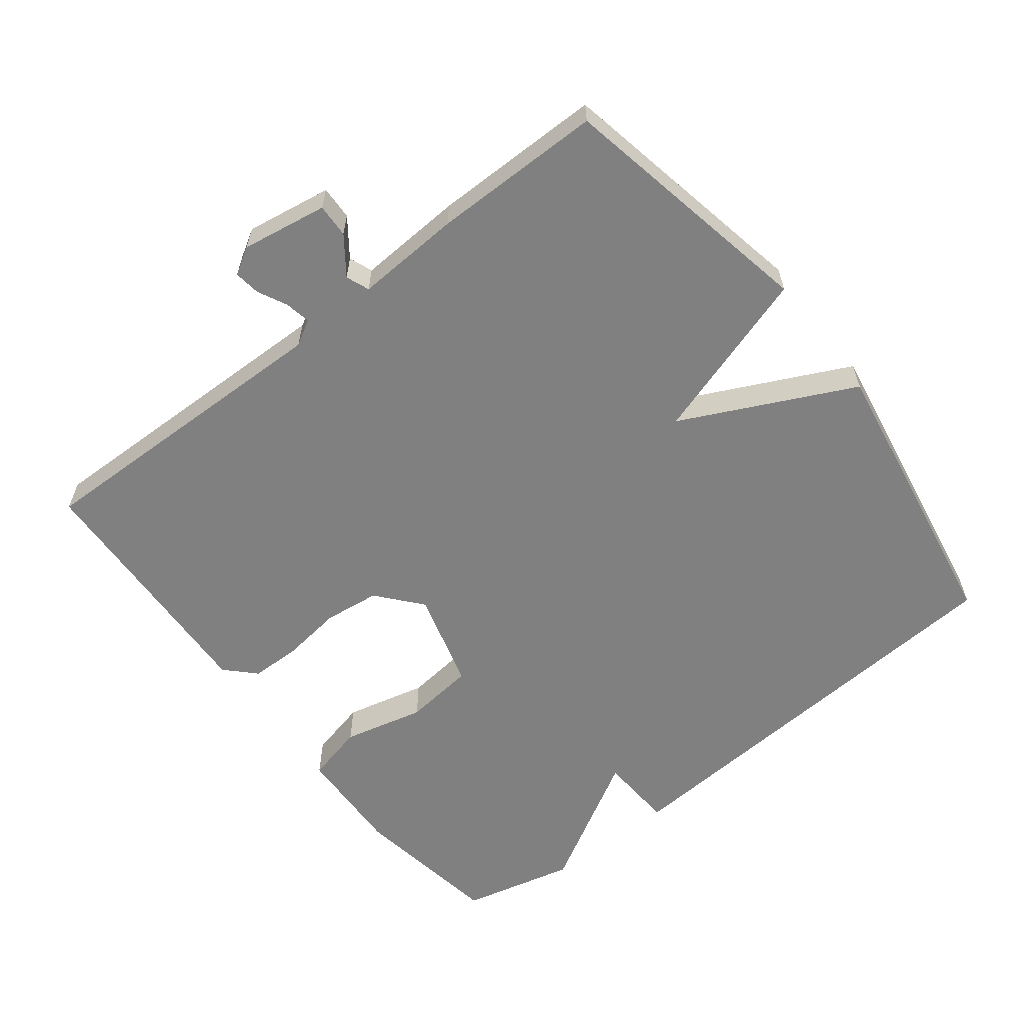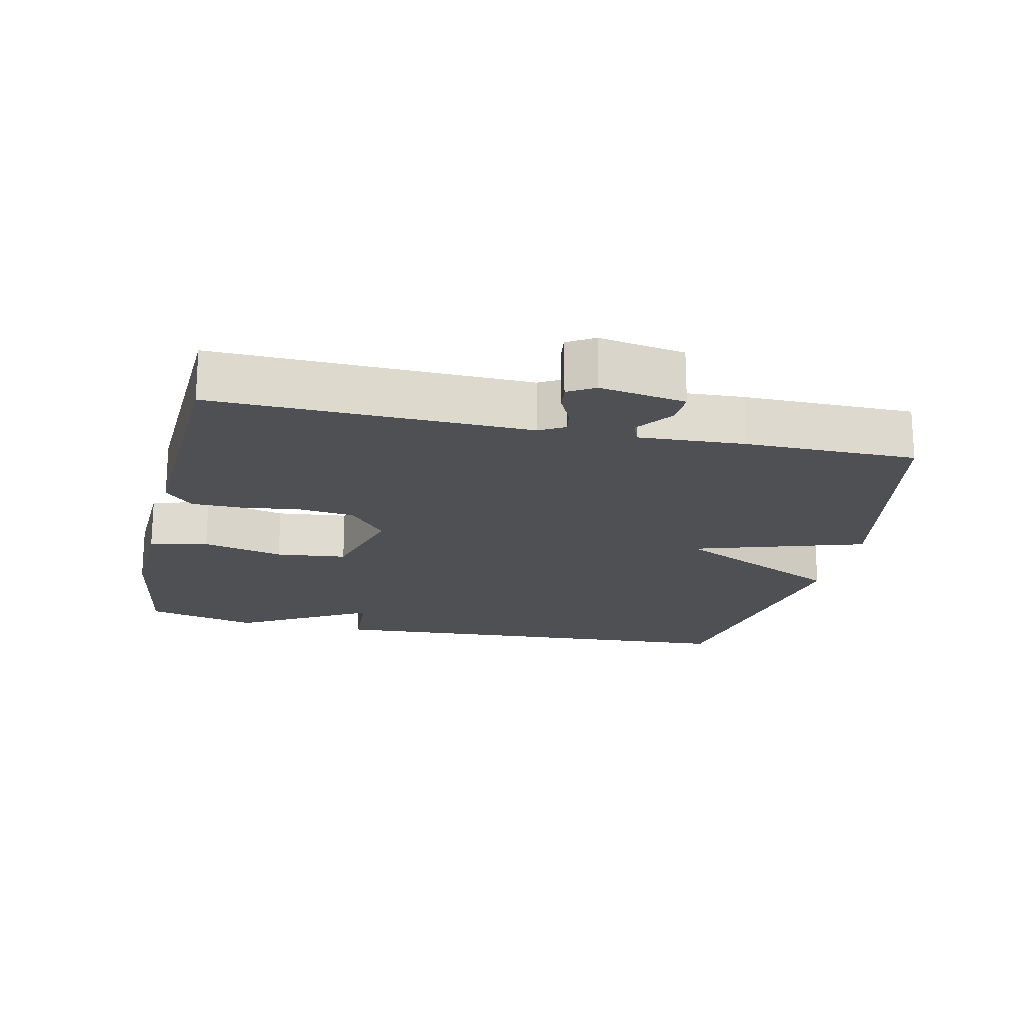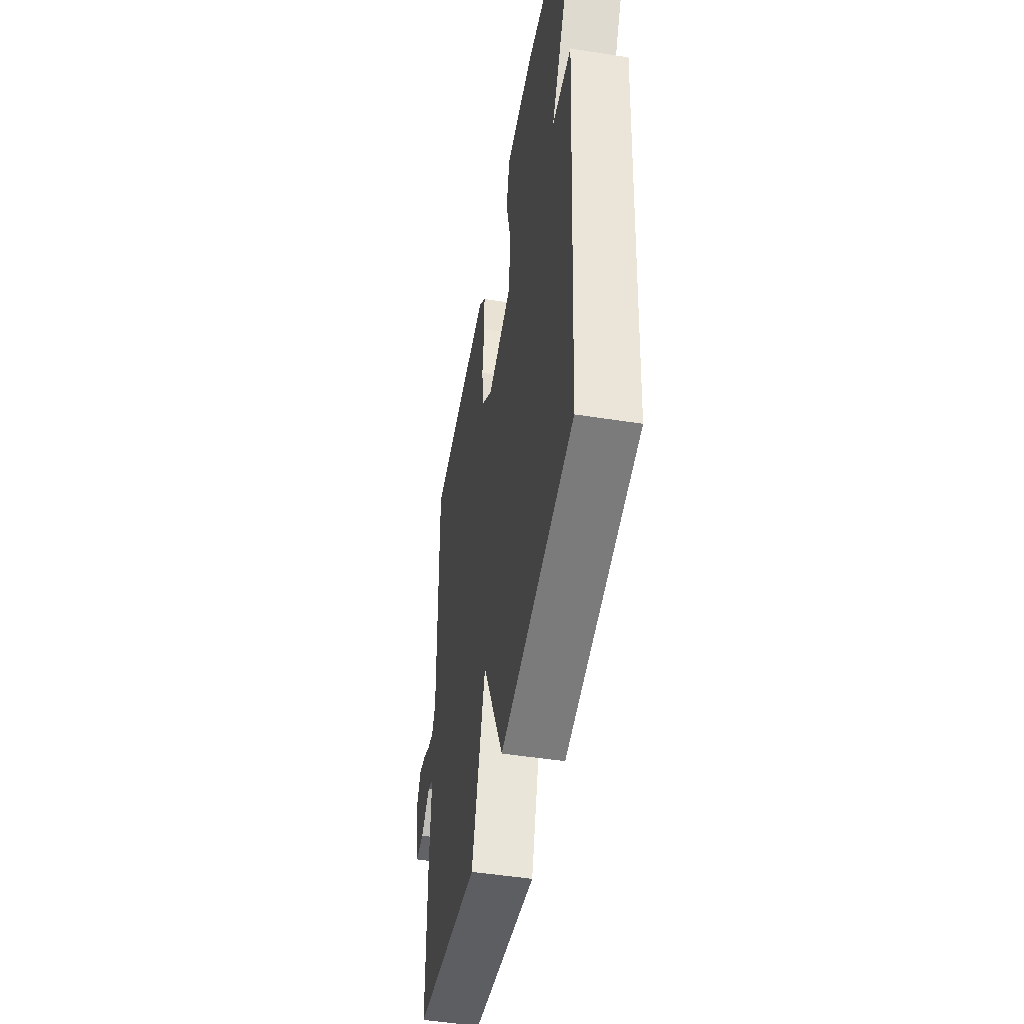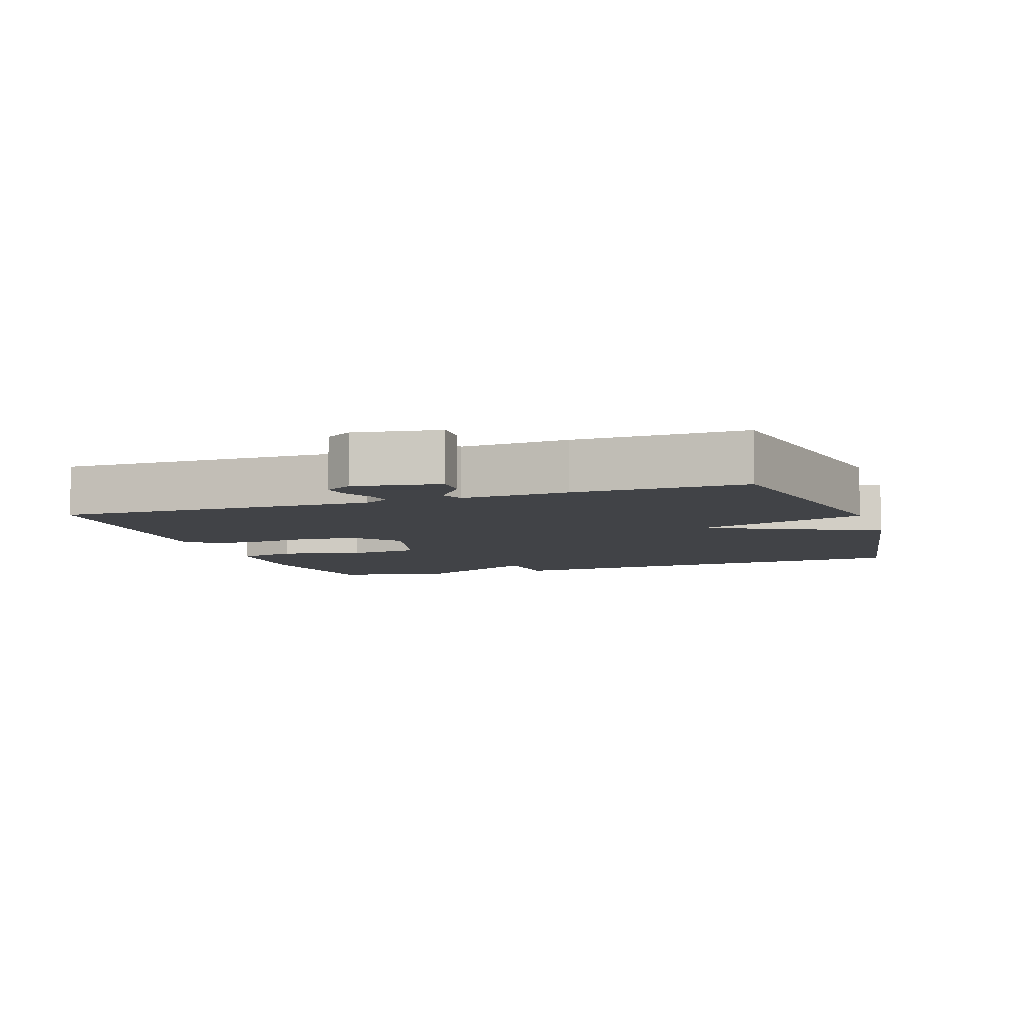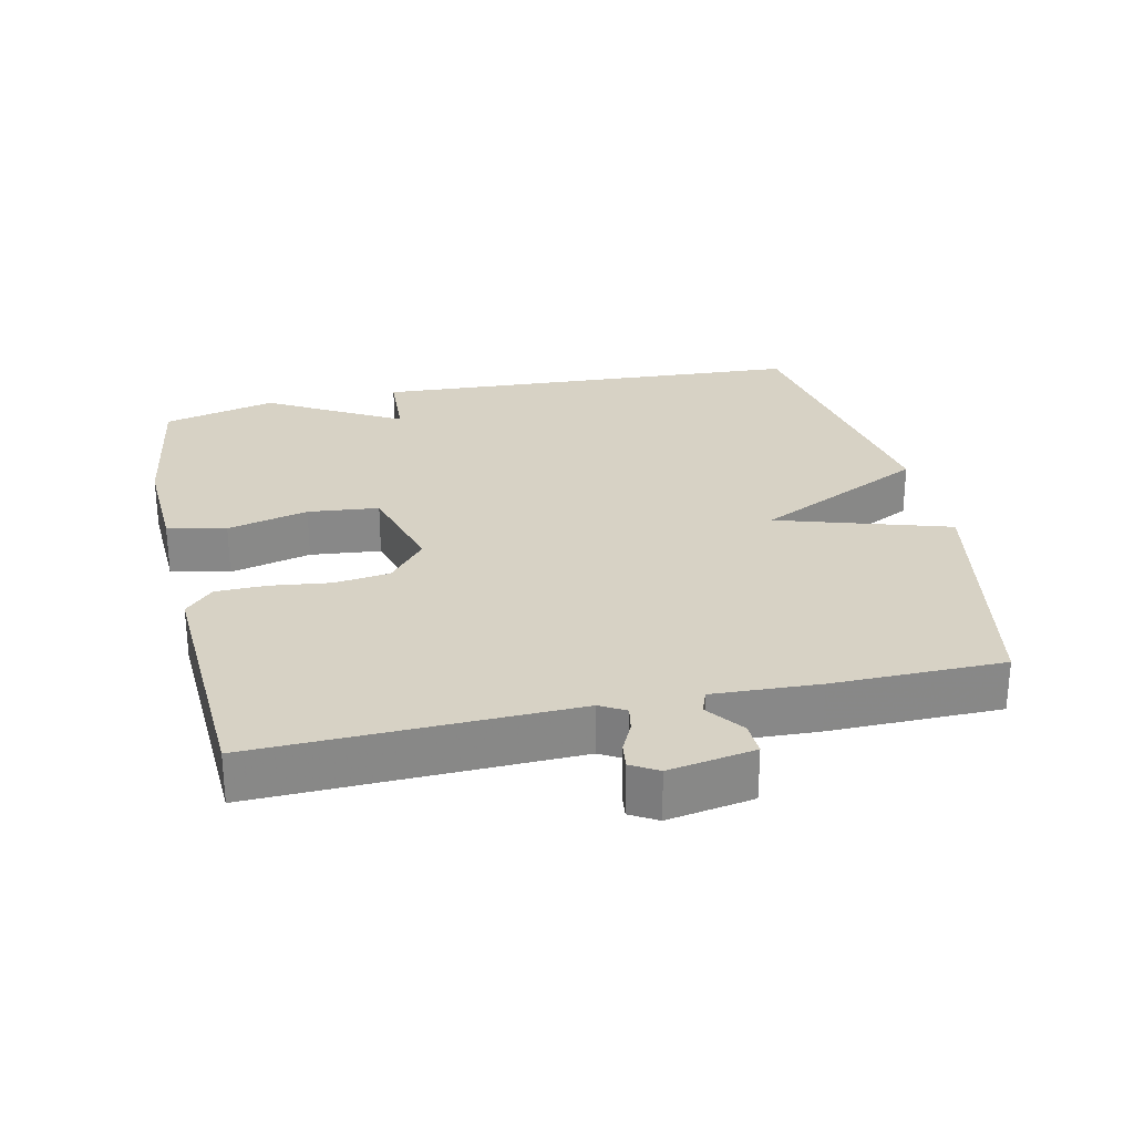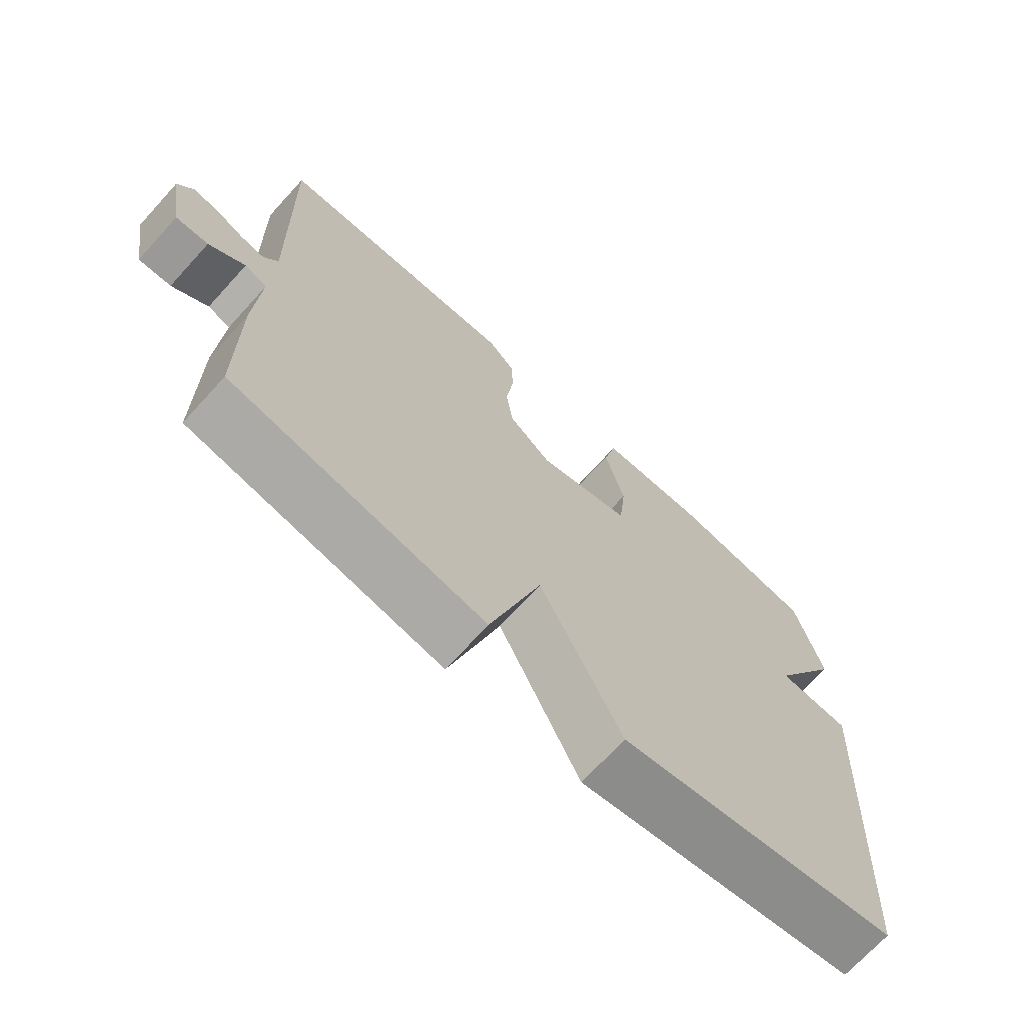
<metadata>
{"format":"obj","ext":"obj","renderer":"f3d","projection":"perspective","resolution":1024,"background":"white","views":[{"elev":-60.2,"azim":128.1,"up":"+Y"},{"elev":-19.2,"azim":77.6,"up":"+Y"},{"elev":-48.6,"azim":-100.0,"up":"+Z"},{"elev":-7.0,"azim":109.0,"up":"+Y"},{"elev":27.5,"azim":77.4,"up":"+Y"},{"elev":-70.3,"azim":137.7,"up":"+Z"}]}
</metadata>
<code>
v 0.5 0.07 -0.5
v 0.121 0.07 -0.573
v 0.043 0.07 -0.323
v -0.079 0.07 -0.573
v -0.5 0.07 -0.5
v -0.54 0.07 0.136
v -0.43 0.07 0.142
v -0.54 0.07 0.336
v -0.5 0.07 0.5
v -0.281 0.07 0.534
v -0.121 0.07 0.527
v -0.101 0.07 0.442
v -0.13 0.07 0.324
v -0.119 0.07 0.221
v 0.023 0.07 0.181
v 0.087 0.07 0.235
v 0.097 0.07 0.316
v 0.086 0.07 0.403
v 0.087 0.07 0.477
v 0.129 0.07 0.518
v 0.5 0.07 0.5
v 0.489 0.07 0.041
v 0.51 0.07 0.004
v 0.547 0.07 0.011
v 0.59 0.07 0.032
v 0.628 0.07 0.037
v 0.651 0.07 -0.002
v 0.63 0.07 -0.127
v 0.581 0.07 -0.125
v 0.527 0.07 -0.085
v 0.493 0.07 -0.098
v 0.501 0.07 -0.252
v 0.5 0 -0.5
v 0.121 0 -0.573
v 0.043 0 -0.323
v -0.079 0 -0.573
v -0.5 0 -0.5
v -0.54 0 0.136
v -0.43 0 0.142
v -0.54 0 0.336
v -0.5 0 0.5
v -0.281 0 0.534
v -0.121 0 0.527
v -0.101 0 0.442
v -0.13 0 0.324
v -0.119 0 0.221
v 0.023 0 0.181
v 0.087 0 0.235
v 0.097 0 0.316
v 0.086 0 0.403
v 0.087 0 0.477
v 0.129 0 0.518
v 0.5 0 0.5
v 0.489 0 0.041
v 0.51 0 0.004
v 0.547 0 0.011
v 0.59 0 0.032
v 0.628 0 0.037
v 0.651 0 -0.002
v 0.63 0 -0.127
v 0.581 0 -0.125
v 0.527 0 -0.085
v 0.493 0 -0.098
v 0.501 0 -0.252
f 1 2 3
f 32 1 3
f 31 32 3
f 28 29 30
f 27 28 30
f 26 27 30
f 25 26 30
f 24 25 30
f 23 24 30 31
f 22 23 31 3
f 20 21 22
f 19 20 22
f 18 19 22
f 17 18 22
f 16 17 22 3
f 11 12 13
f 10 11 13
f 9 10 13
f 8 9 13
f 7 8 13
f 7 13 14
f 5 6 7
f 4 5 7
f 3 4 7
f 3 7 14 15
f 3 15 16
f 35 34 33
f 35 33 64
f 35 64 63
f 62 61 60
f 62 60 59
f 62 59 58
f 62 58 57
f 62 57 56
f 63 62 56 55
f 35 63 55 54
f 54 53 52
f 54 52 51
f 54 51 50
f 54 50 49
f 35 54 49 48
f 45 44 43
f 45 43 42
f 45 42 41
f 45 41 40
f 45 40 39
f 46 45 39
f 39 38 37
f 39 37 36
f 39 36 35
f 47 46 39 35
f 48 47 35
f 1 33 34 2
f 2 34 35 3
f 3 35 36 4
f 4 36 37 5
f 5 37 38 6
f 6 38 39 7
f 7 39 40 8
f 8 40 41 9
f 9 41 42 10
f 10 42 43 11
f 11 43 44 12
f 12 44 45 13
f 13 45 46 14
f 14 46 47 15
f 15 47 48 16
f 16 48 49 17
f 17 49 50 18
f 18 50 51 19
f 19 51 52 20
f 20 52 53 21
f 21 53 54 22
f 22 54 55 23
f 23 55 56 24
f 24 56 57 25
f 25 57 58 26
f 26 58 59 27
f 27 59 60 28
f 28 60 61 29
f 29 61 62 30
f 30 62 63 31
f 31 63 64 32
f 32 64 33 1

</code>
